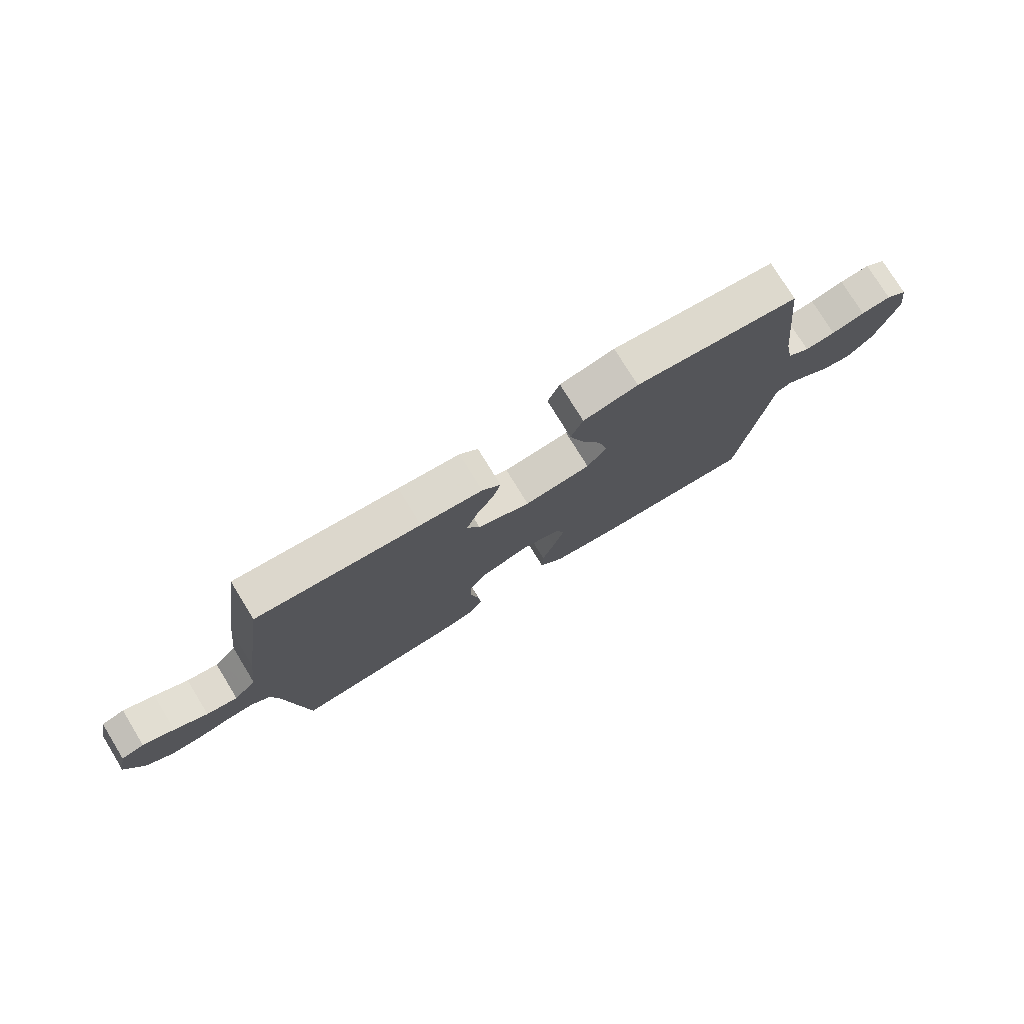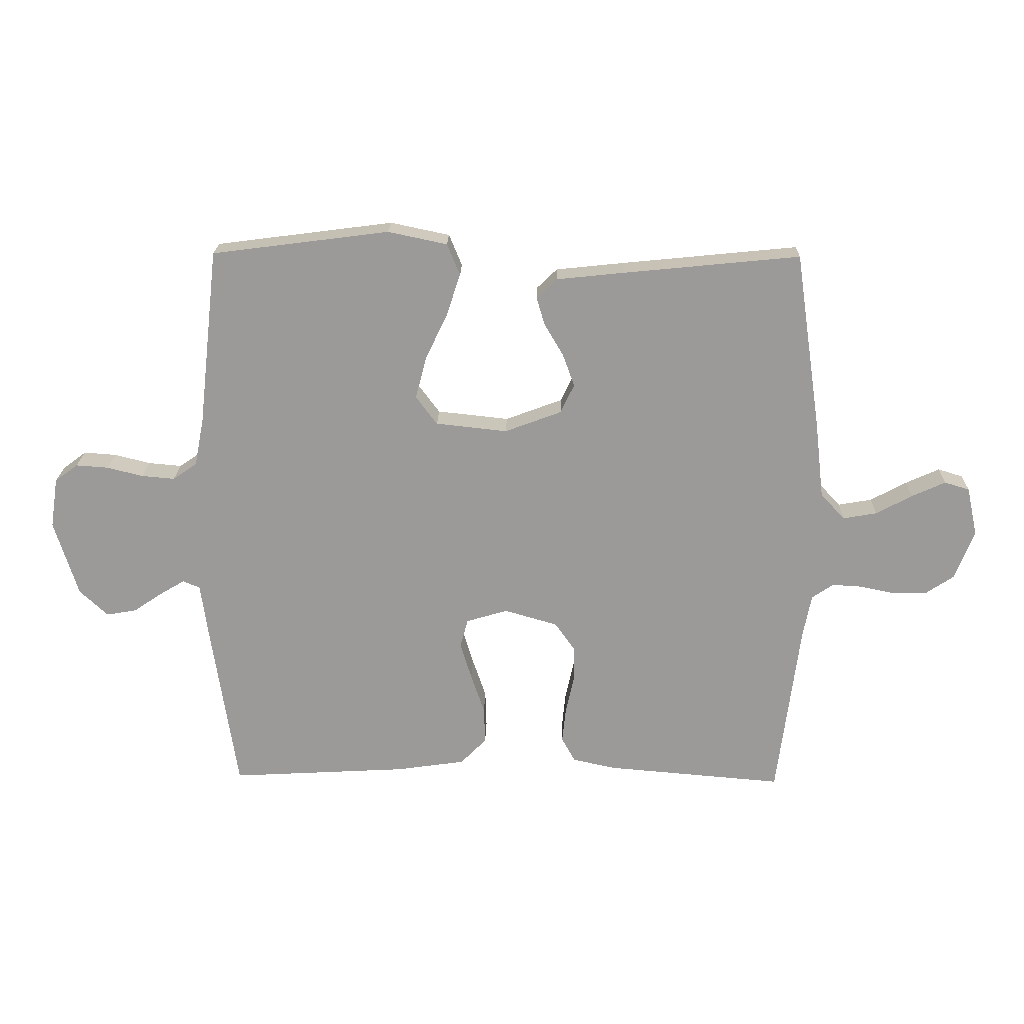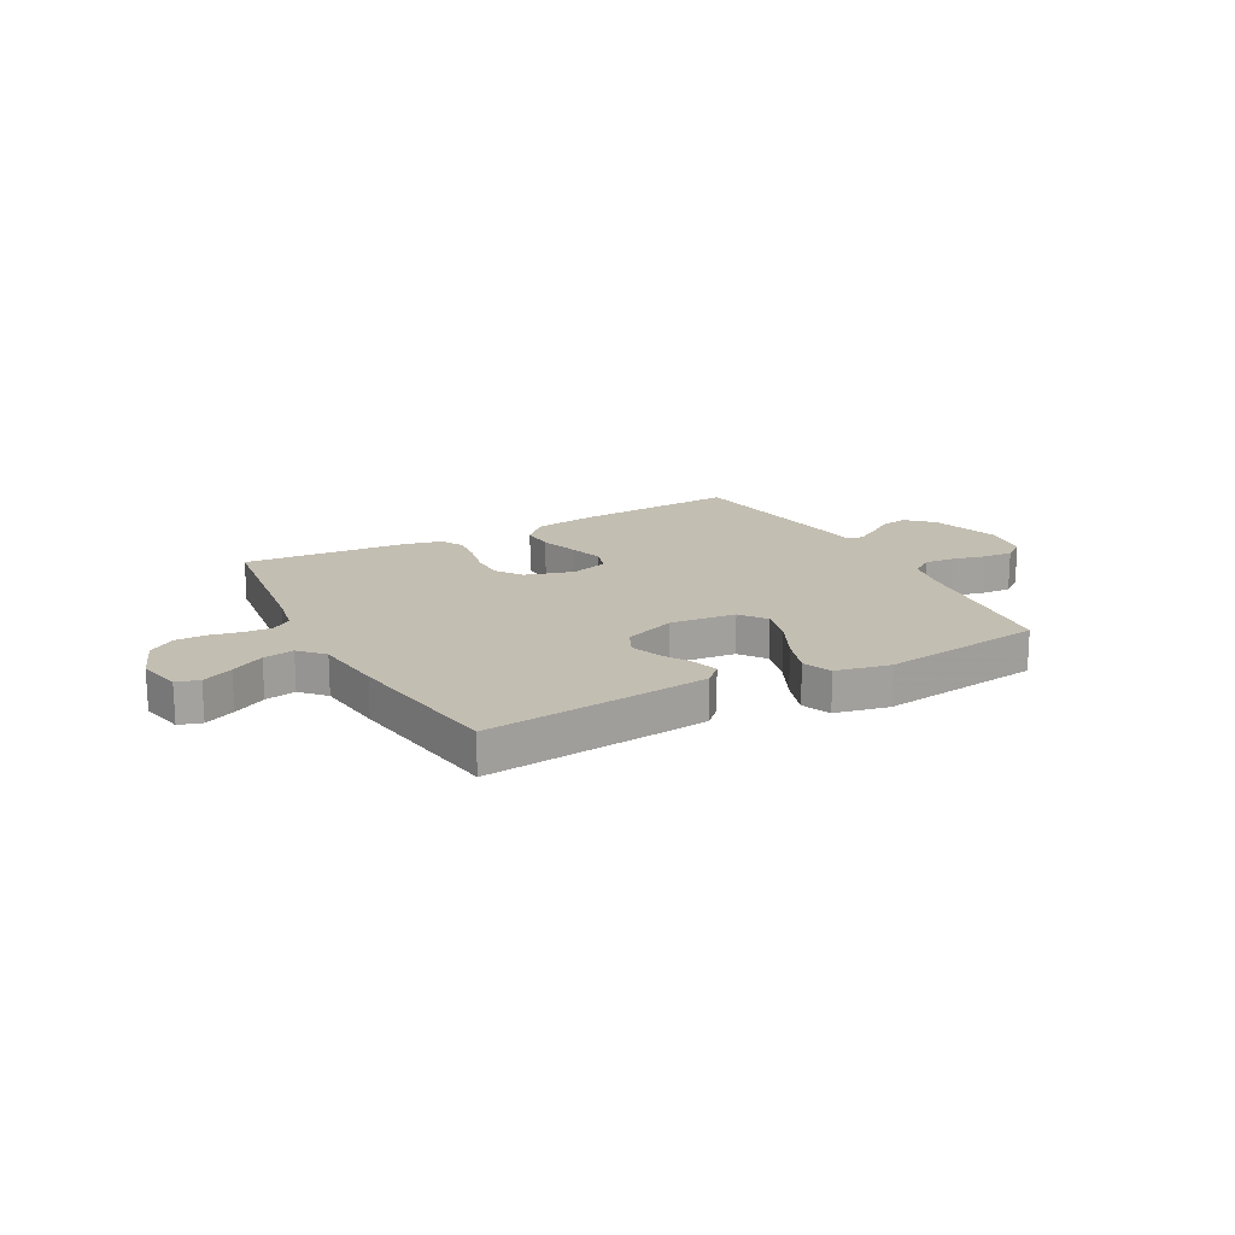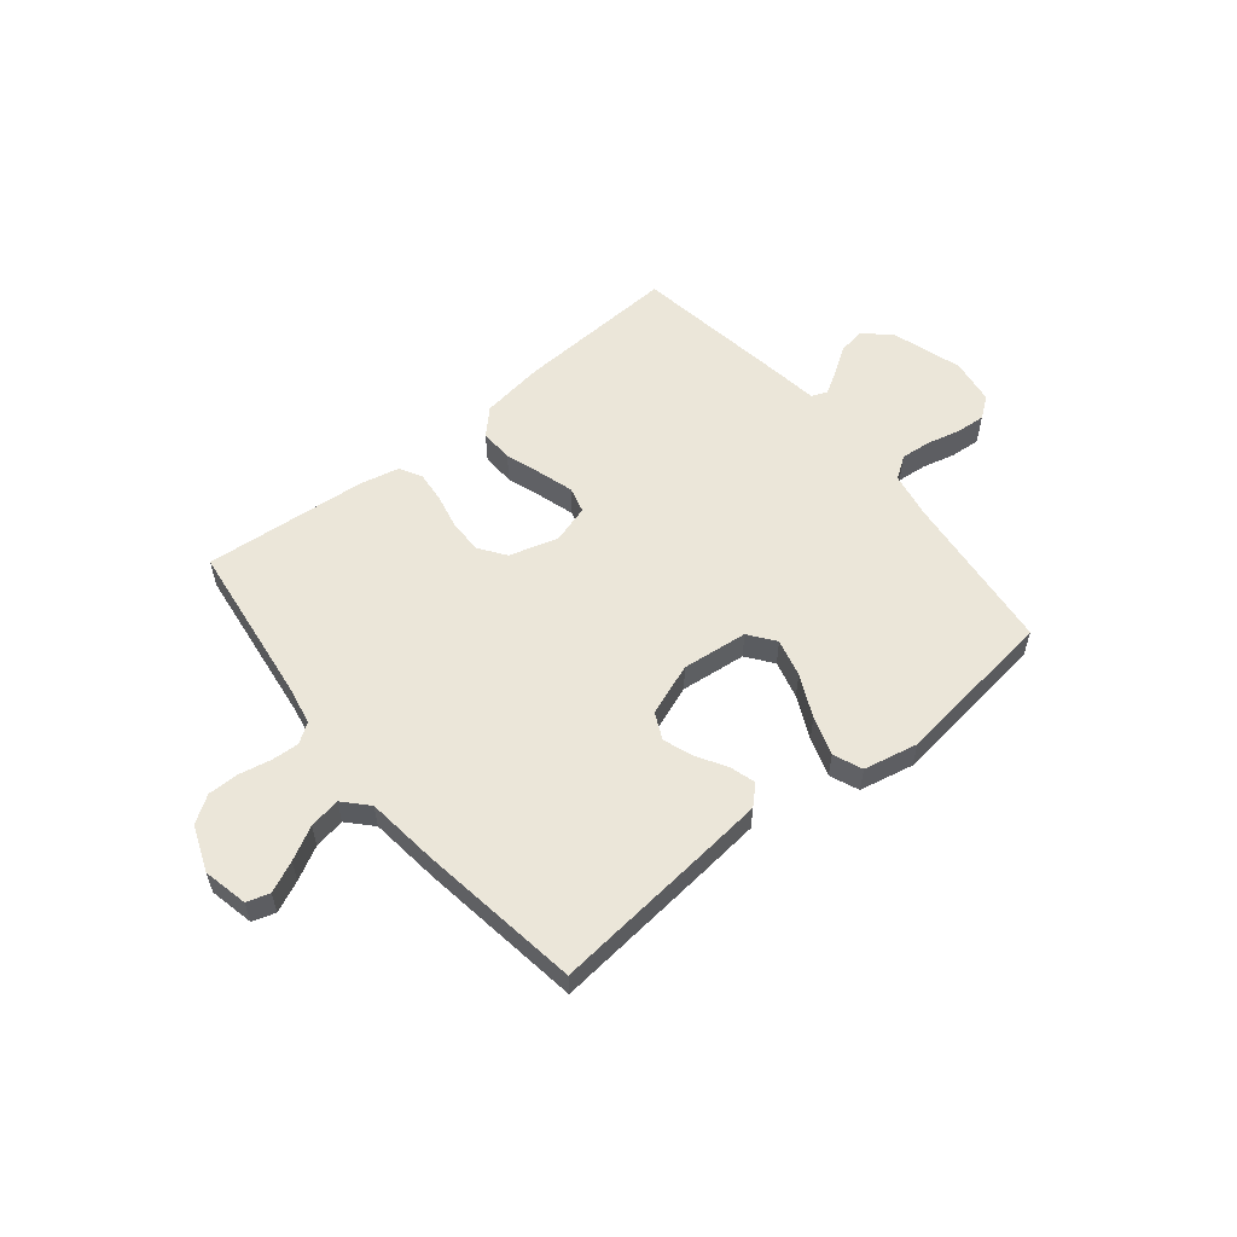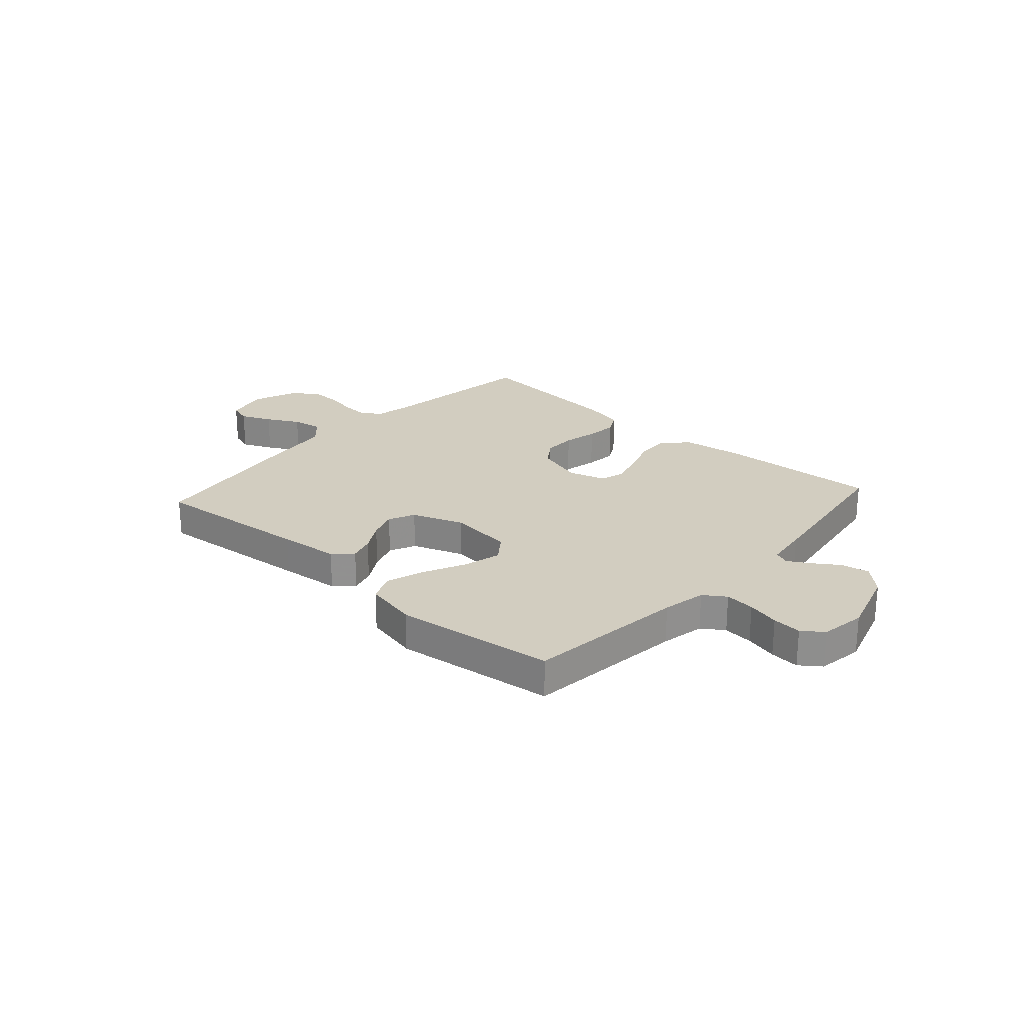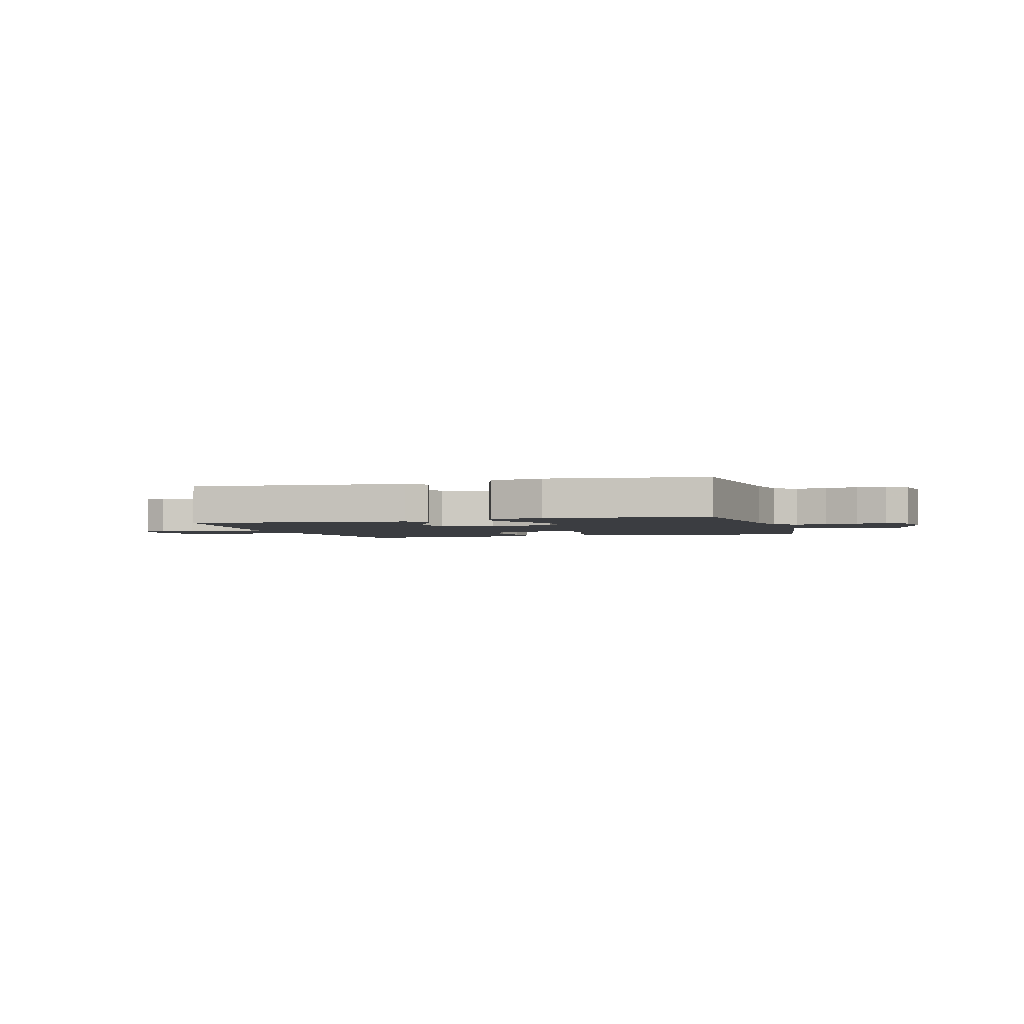
<metadata>
{"format":"obj","ext":"obj","renderer":"f3d","projection":"perspective","resolution":1024,"background":"white","views":[{"elev":76.5,"azim":-31.5,"up":"+Z"},{"elev":20.5,"azim":-178.6,"up":"+Z"},{"elev":17.5,"azim":-28.4,"up":"+Y"},{"elev":56.5,"azim":-39.1,"up":"+Y"},{"elev":24.4,"azim":42.1,"up":"+Y"},{"elev":-2.5,"azim":16.6,"up":"+Y"}]}
</metadata>
<code>
v -0.5 0.07 0.5
v -0.2 0.07 0.47
v -0.087 0.07 0.458
v -0.053 0.07 0.425
v -0.067 0.07 0.378
v -0.099 0.07 0.324
v -0.119 0.07 0.269
v -0.096 0.07 0.22
v 0 0.07 0.184
v 0.121 0.07 0.197
v 0.157 0.07 0.245
v 0.139 0.07 0.315
v 0.102 0.07 0.393
v 0.078 0.07 0.465
v 0.1 0.07 0.518
v 0.2 0.07 0.539
v 0.5 0.07 0.5
v 0.534 0.07 0.2
v 0.55 0.07 0.118
v 0.591 0.07 0.09
v 0.647 0.07 0.095
v 0.708 0.07 0.11
v 0.763 0.07 0.114
v 0.802 0.07 0.085
v 0.815 0.07 0
v 0.775 0.07 -0.129
v 0.727 0.07 -0.174
v 0.676 0.07 -0.165
v 0.627 0.07 -0.132
v 0.585 0.07 -0.107
v 0.556 0.07 -0.119
v 0.545 0.07 -0.2
v 0.5 0.07 -0.5
v 0.2 0.07 -0.483
v 0.083 0.07 -0.466
v 0.039 0.07 -0.421
v 0.041 0.07 -0.359
v 0.064 0.07 -0.291
v 0.083 0.07 -0.228
v 0.07 0.07 -0.18
v 0 0.07 -0.159
v -0.09 0.07 -0.185
v -0.124 0.07 -0.233
v -0.124 0.07 -0.295
v -0.11 0.07 -0.359
v -0.104 0.07 -0.417
v -0.127 0.07 -0.459
v -0.2 0.07 -0.475
v -0.5 0.07 -0.5
v -0.538 0.07 -0.2
v -0.552 0.07 -0.127
v -0.588 0.07 -0.102
v -0.639 0.07 -0.105
v -0.697 0.07 -0.117
v -0.754 0.07 -0.117
v -0.803 0.07 -0.084
v -0.835 0.07 0
v -0.817 0.07 0.082
v -0.775 0.07 0.095
v -0.718 0.07 0.069
v -0.657 0.07 0.036
v -0.6 0.07 0.026
v -0.559 0.07 0.07
v -0.544 0.07 0.2
v -0.5 0 0.5
v -0.2 0 0.47
v -0.087 0 0.458
v -0.053 0 0.425
v -0.067 0 0.378
v -0.099 0 0.324
v -0.119 0 0.269
v -0.096 0 0.22
v 0 0 0.184
v 0.121 0 0.197
v 0.157 0 0.245
v 0.139 0 0.315
v 0.102 0 0.393
v 0.078 0 0.465
v 0.1 0 0.518
v 0.2 0 0.539
v 0.5 0 0.5
v 0.534 0 0.2
v 0.55 0 0.118
v 0.591 0 0.09
v 0.647 0 0.095
v 0.708 0 0.11
v 0.763 0 0.114
v 0.802 0 0.085
v 0.815 0 0
v 0.775 0 -0.129
v 0.727 0 -0.174
v 0.676 0 -0.165
v 0.627 0 -0.132
v 0.585 0 -0.107
v 0.556 0 -0.119
v 0.545 0 -0.2
v 0.5 0 -0.5
v 0.2 0 -0.483
v 0.083 0 -0.466
v 0.039 0 -0.421
v 0.041 0 -0.359
v 0.064 0 -0.291
v 0.083 0 -0.228
v 0.07 0 -0.18
v 0 0 -0.159
v -0.09 0 -0.185
v -0.124 0 -0.233
v -0.124 0 -0.295
v -0.11 0 -0.359
v -0.104 0 -0.417
v -0.127 0 -0.459
v -0.2 0 -0.475
v -0.5 0 -0.5
v -0.538 0 -0.2
v -0.552 0 -0.127
v -0.588 0 -0.102
v -0.639 0 -0.105
v -0.697 0 -0.117
v -0.754 0 -0.117
v -0.803 0 -0.084
v -0.835 0 0
v -0.817 0 0.082
v -0.775 0 0.095
v -0.718 0 0.069
v -0.657 0 0.036
v -0.6 0 0.026
v -0.559 0 0.07
v -0.544 0 0.2
f 63 64 1 2
f 58 59 60 61
f 56 57 58 61
f 56 61 62
f 53 54 55 56
f 52 53 56 62
f 51 52 62 63
f 47 48 49 50
f 44 45 46 47
f 43 44 47 50
f 42 43 50 51
f 35 36 37 38
f 35 38 39
f 34 35 39
f 31 32 33 34
f 31 34 39 40
f 26 27 28 29
f 26 29 30
f 25 26 30
f 21 22 23 24
f 20 21 24 25
f 15 16 17 18
f 15 18 19
f 12 13 14 15
f 11 12 15 19
f 10 11 19 20
f 3 4 5 6
f 3 6 7
f 2 3 7
f 63 2 7
f 41 42 51 63
f 41 63 7 8
f 40 41 8 9
f 25 30 31 40
f 20 25 40
f 9 10 20 40
f 66 65 128 127
f 125 124 123 122
f 125 122 121 120
f 126 125 120
f 120 119 118 117
f 126 120 117 116
f 127 126 116 115
f 114 113 112 111
f 111 110 109 108
f 114 111 108 107
f 115 114 107 106
f 102 101 100 99
f 103 102 99
f 103 99 98
f 98 97 96 95
f 104 103 98 95
f 93 92 91 90
f 94 93 90
f 94 90 89
f 88 87 86 85
f 89 88 85 84
f 82 81 80 79
f 83 82 79
f 79 78 77 76
f 83 79 76 75
f 84 83 75 74
f 70 69 68 67
f 71 70 67
f 71 67 66
f 71 66 127
f 127 115 106 105
f 72 71 127 105
f 73 72 105 104
f 104 95 94 89
f 104 89 84
f 104 84 74 73
f 1 65 66 2
f 2 66 67 3
f 3 67 68 4
f 4 68 69 5
f 5 69 70 6
f 6 70 71 7
f 7 71 72 8
f 8 72 73 9
f 9 73 74 10
f 10 74 75 11
f 11 75 76 12
f 12 76 77 13
f 13 77 78 14
f 14 78 79 15
f 15 79 80 16
f 16 80 81 17
f 17 81 82 18
f 18 82 83 19
f 19 83 84 20
f 20 84 85 21
f 21 85 86 22
f 22 86 87 23
f 23 87 88 24
f 24 88 89 25
f 25 89 90 26
f 26 90 91 27
f 27 91 92 28
f 28 92 93 29
f 29 93 94 30
f 30 94 95 31
f 31 95 96 32
f 32 96 97 33
f 33 97 98 34
f 34 98 99 35
f 35 99 100 36
f 36 100 101 37
f 37 101 102 38
f 38 102 103 39
f 39 103 104 40
f 40 104 105 41
f 41 105 106 42
f 42 106 107 43
f 43 107 108 44
f 44 108 109 45
f 45 109 110 46
f 46 110 111 47
f 47 111 112 48
f 48 112 113 49
f 49 113 114 50
f 50 114 115 51
f 51 115 116 52
f 52 116 117 53
f 53 117 118 54
f 54 118 119 55
f 55 119 120 56
f 56 120 121 57
f 57 121 122 58
f 58 122 123 59
f 59 123 124 60
f 60 124 125 61
f 61 125 126 62
f 62 126 127 63
f 63 127 128 64
f 64 128 65 1

</code>
